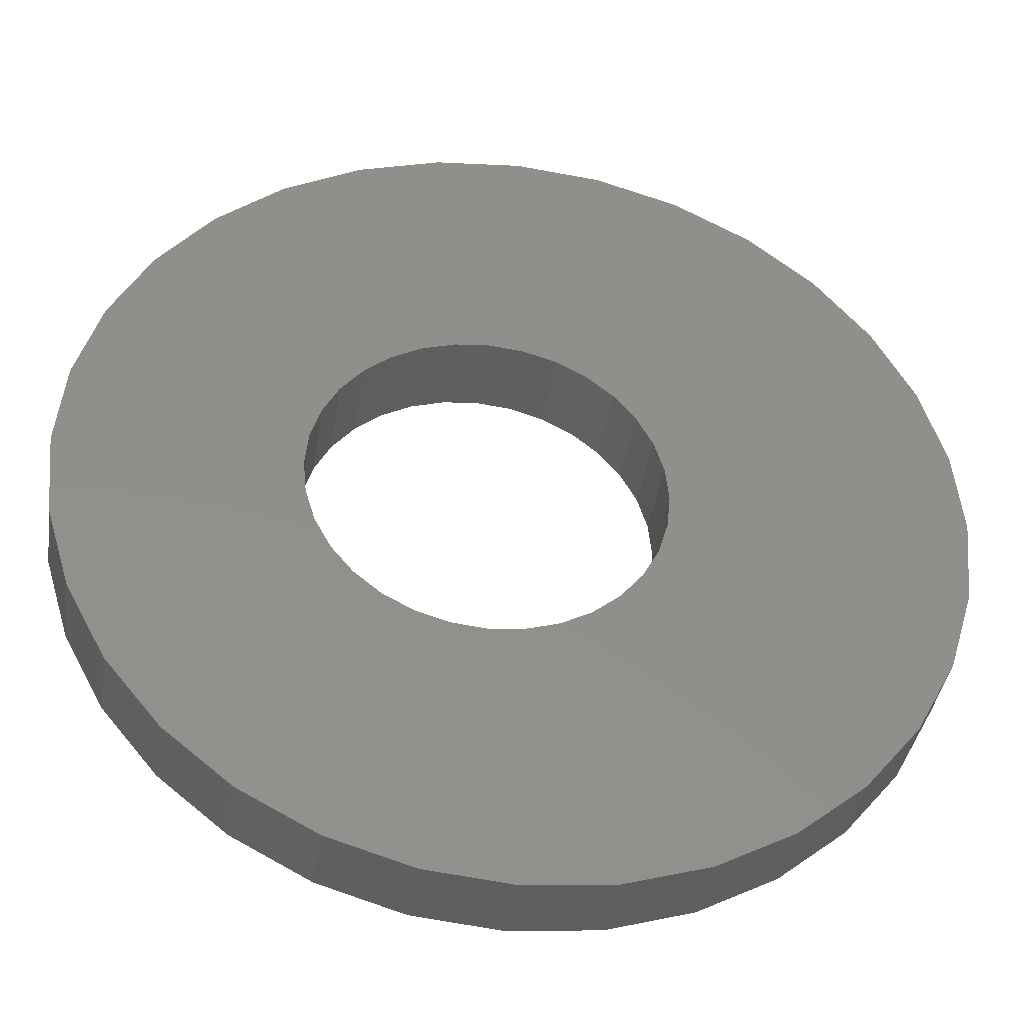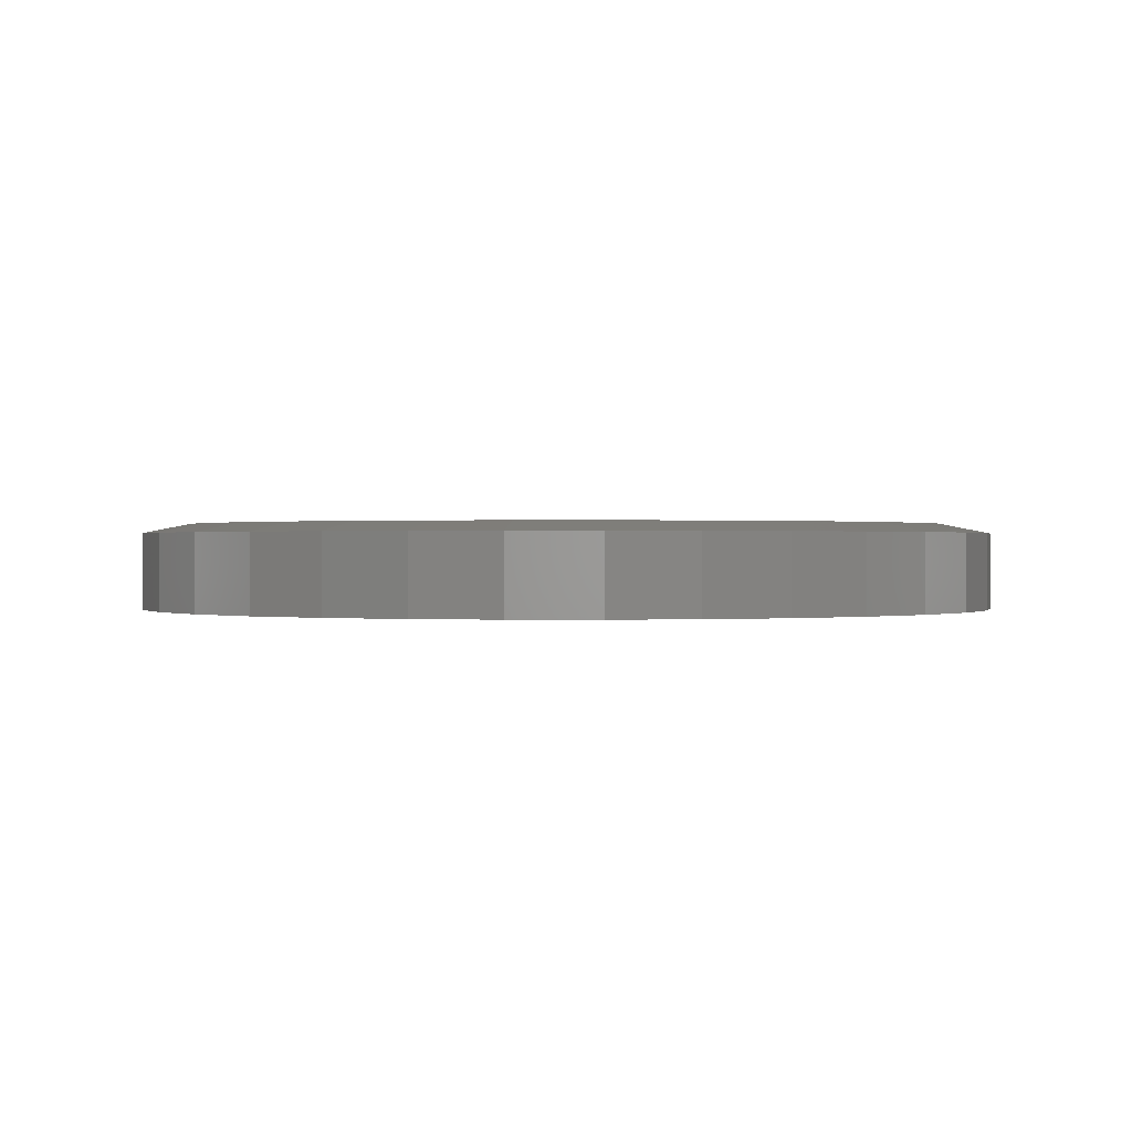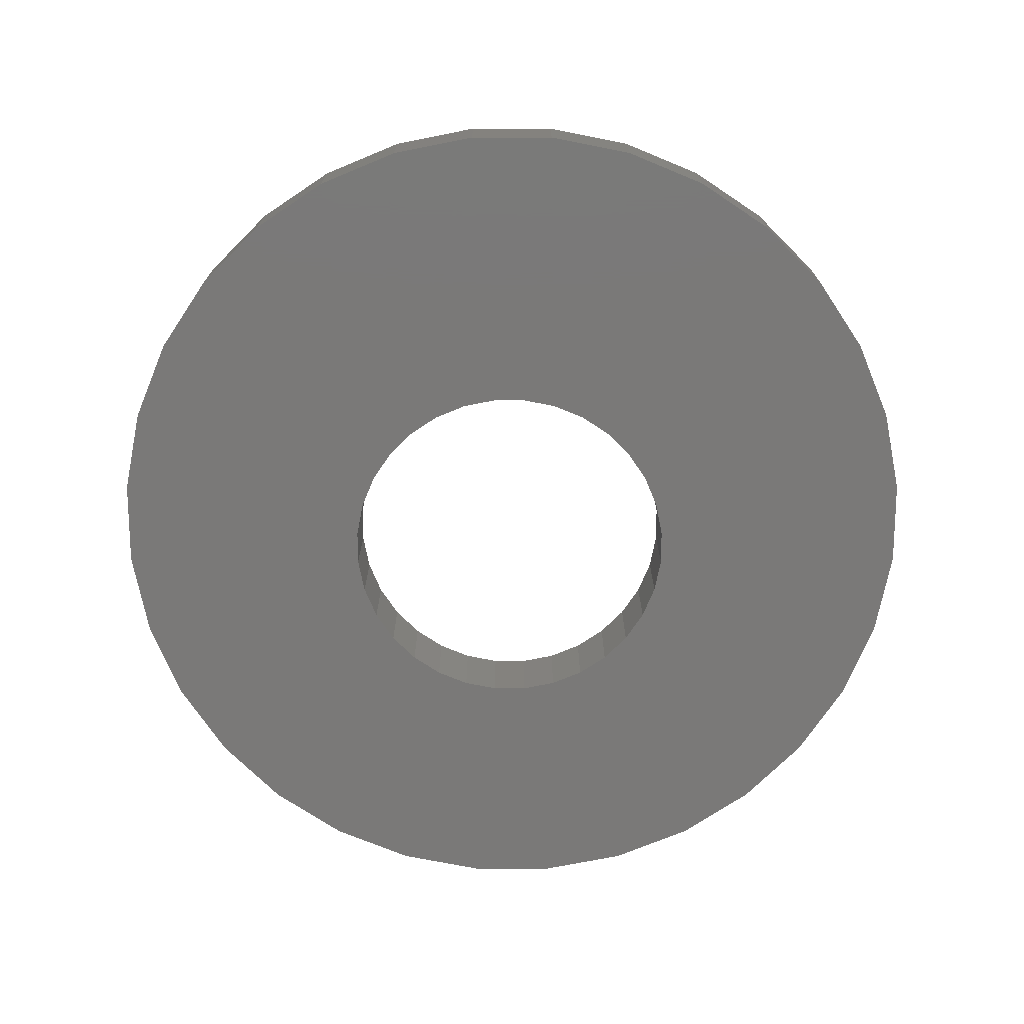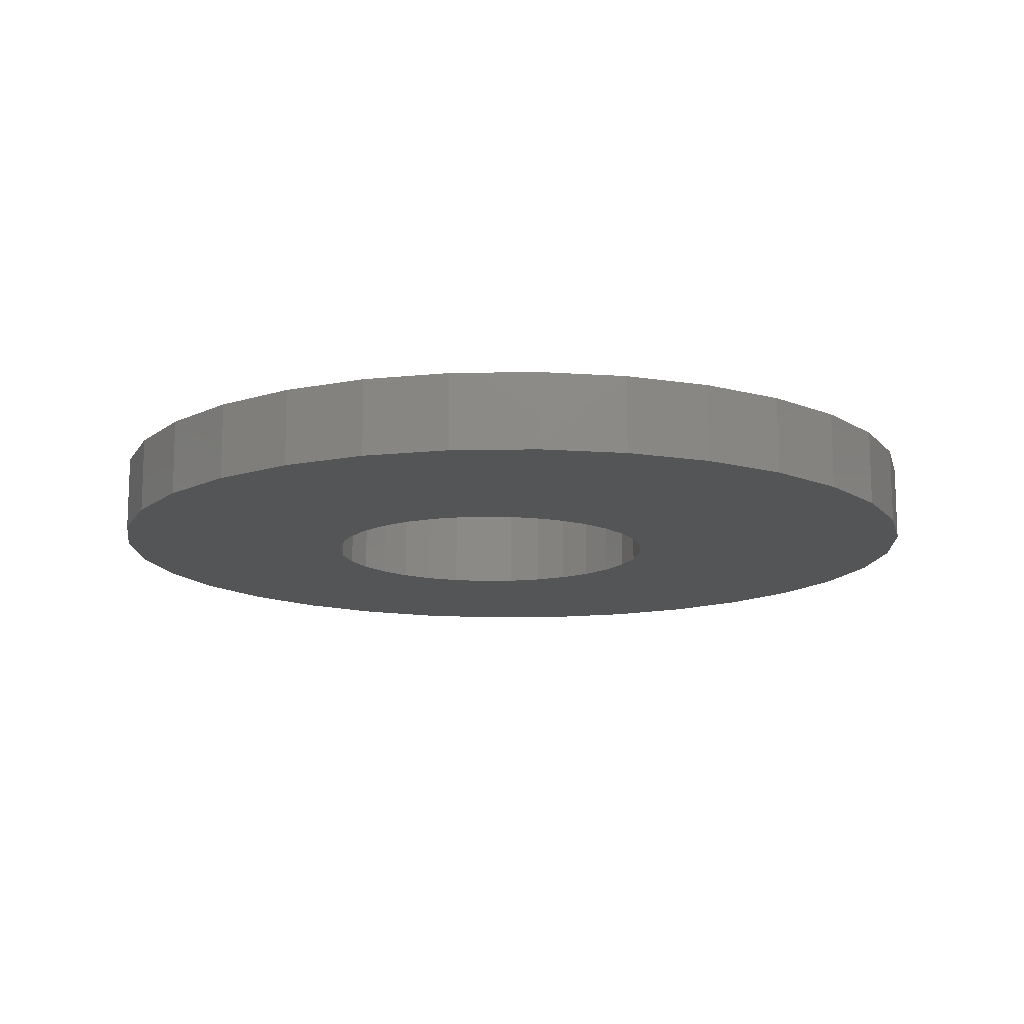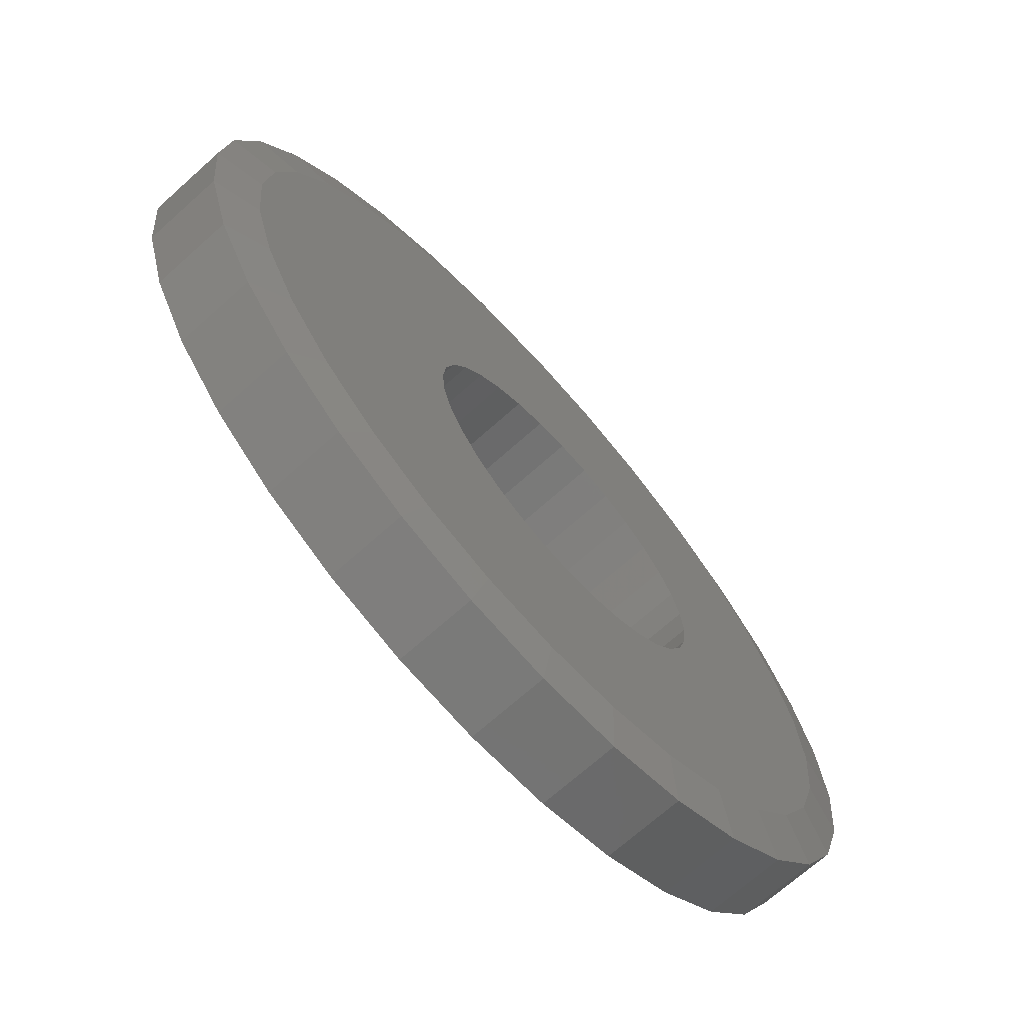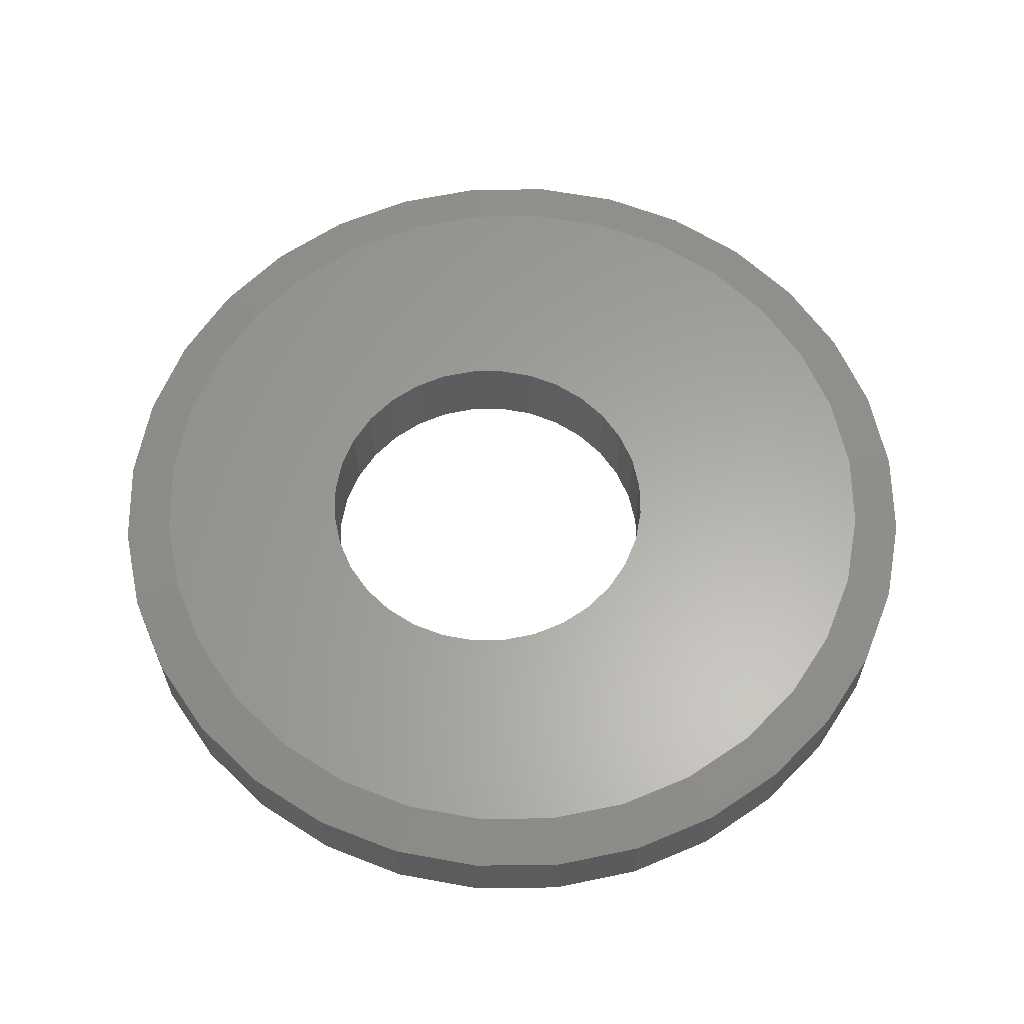
<metadata>
{"format":"stl","ext":"stl","renderer":"f3d","projection":"perspective","resolution":1024,"background":"white","views":[{"elev":-39.4,"azim":-8.6,"up":"+Z"},{"elev":0.4,"azim":85.7,"up":"+Y"},{"elev":-72.4,"azim":84.4,"up":"+Y"},{"elev":-13.4,"azim":30.4,"up":"+Y"},{"elev":-69.6,"azim":131.9,"up":"+Z"},{"elev":62.0,"azim":-17.6,"up":"+Y"}]}
</metadata>
<code>
# stl→obj: 160 verts, 320 faces
v 0.002961 7.405e-17 0.2842
v -0.05249 -0.1406 0.2787
v -0.05249 6.79e-17 0.2787
v -0.1058 -0.1406 0.2626
v -0.1058 6.198e-17 0.2626
v -0.1549 -0.1406 0.2363
v -0.1549 5.652e-17 0.2363
v -0.198 -0.1406 0.201
v -0.198 5.174e-17 0.201
v -0.2334 -0.1406 0.1579
v -0.2334 4.782e-17 0.1579
v -0.2596 -0.1406 0.1088
v -0.2596 4.49e-17 0.1088
v -0.2758 -0.1406 0.05545
v -0.2758 4.311e-17 0.05545
v -0.2812 -0.1406 1.044e-16
v -0.2812 6.749e-17 1.044e-16
v 0.002961 -0.1406 0.2842
v 0.05841 8.021e-17 0.2787
v 0.05841 -0.1406 0.2787
v 0.1117 8.613e-17 0.2626
v 0.1117 -0.1406 0.2626
v 0.1609 9.158e-17 0.2363
v 0.1609 -0.1406 0.2363
v 0.2039 9.637e-17 0.201
v 0.2039 -0.1406 0.201
v 0.2393 1.003e-16 0.1579
v 0.2393 -0.1406 0.1579
v 0.2655 1.032e-16 0.1088
v 0.2655 -0.1406 0.1088
v 0.2817 1.05e-16 0.05545
v 0.2817 -0.1406 0.05545
v 0.2872 9.904e-17 -1.044e-16
v 0.2872 -0.1406 -1.044e-16
v 0.002961 7.405e-17 -0.2842
v 0.05841 -0.1406 -0.2787
v 0.05841 8.021e-17 -0.2787
v 0.1117 -0.1406 -0.2626
v 0.1117 8.613e-17 -0.2626
v 0.1609 -0.1406 -0.2363
v 0.1609 9.158e-17 -0.2363
v 0.2039 -0.1406 -0.201
v 0.2039 9.637e-17 -0.201
v 0.2393 -0.1406 -0.1579
v 0.2393 1.003e-16 -0.1579
v 0.2655 -0.1406 -0.1088
v 0.2655 1.032e-16 -0.1088
v 0.2817 -0.1406 -0.05545
v 0.2817 1.05e-16 -0.05545
v 0.002961 -0.1406 -0.2842
v -0.05249 6.79e-17 -0.2787
v -0.05249 -0.1406 -0.2787
v -0.1058 6.198e-17 -0.2626
v -0.1058 -0.1406 -0.2626
v -0.1549 5.652e-17 -0.2363
v -0.1549 -0.1406 -0.2363
v -0.198 5.174e-17 -0.201
v -0.198 -0.1406 -0.201
v -0.2334 4.782e-17 -0.1579
v -0.2334 -0.1406 -0.1579
v -0.2596 4.49e-17 -0.1088
v -0.2596 -0.1406 -0.1088
v -0.2758 4.311e-17 -0.05545
v -0.2758 -0.1406 -0.05545
v -0.5437 -0.1406 0.3969
v -0.6097 -0.1406 0.2734
v -0.6503 -0.1406 -0.1394
v 0.6445 -0.1406 0.3969
v 0.7105 -0.1406 0.2734
v 0.7512 -0.1406 -0.1394
v 0.7649 -0.1406 -8.75e-17
v 0.7512 -0.1406 0.1394
v -0.6641 -0.1406 8.749e-17
v -0.6503 -0.1406 0.1394
v -0.5437 -0.1406 -0.3969
v -0.4548 -0.1406 -0.5052
v -0.3465 -0.1406 -0.5941
v -0.223 -0.1406 -0.6601
v -0.08898 -0.1406 -0.7007
v 0.05041 -0.1406 -0.7145
v -0.6097 -0.1406 -0.2734
v 0.1898 -0.1406 -0.7007
v 0.3238 -0.1406 -0.6601
v 0.4474 -0.1406 -0.5941
v 0.5556 -0.1406 -0.5052
v 0.6445 -0.1406 -0.3969
v 0.5556 -0.1406 0.5052
v 0.4474 -0.1406 0.5941
v 0.3238 -0.1406 0.6601
v 0.1898 -0.1406 0.7007
v 0.05041 -0.1406 0.7145
v -0.08898 -0.1406 0.7007
v -0.223 -0.1406 0.6601
v -0.3465 -0.1406 0.5941
v -0.4548 -0.1406 0.5052
v 0.7105 -0.1406 -0.2734
v -0.5859 8.674e-18 1.431e-07
v -0.5375 1.405e-17 -0.2435
v -0.4787 2.058e-17 -0.3535
v -0.1931 5.229e-17 -0.5879
v -0.3031 4.007e-17 -0.5291
v -0.07373 6.554e-17 -0.6241
v 0.6745 1.486e-16 0.1241
v 0.5795 1.381e-16 -0.3535
v 0.5004 1.293e-16 -0.45
v 0.4039 1.186e-16 -0.5291
v 0.2939 1.064e-16 -0.5879
v 0.1746 9.311e-17 -0.6241
v 0.05041 7.932e-17 -0.6363
v -0.4787 2.058e-17 0.3535
v -0.3996 2.937e-17 0.45
v -0.3031 4.007e-17 0.5291
v -0.1931 5.229e-17 0.5879
v -0.07373 6.554e-17 0.6241
v 0.05041 7.932e-17 0.6363
v 0.1746 9.311e-17 0.6241
v 0.2939 1.064e-16 0.5879
v 0.4039 1.186e-16 0.5291
v 0.5004 1.293e-16 0.45
v 0.5795 1.381e-16 0.3535
v -0.5737 1.003e-17 0.1241
v -0.5375 1.405e-17 0.2435
v -0.5737 1.003e-17 -0.1241
v -0.3996 2.937e-17 -0.45
v 0.6383 1.446e-16 0.2435
v 0.6868 1.5e-16 -2.817e-16
v 0.6745 1.486e-16 -0.1241
v 0.6383 1.446e-16 -0.2435
v 0.7649 -0.01562 -2.625e-16
v 0.7512 -0.01562 -0.1394
v 0.7105 -0.01562 -0.2734
v 0.6445 -0.01562 -0.3969
v 0.5556 -0.01562 -0.5052
v 0.4474 -0.01562 -0.5941
v 0.3238 -0.01562 -0.6601
v 0.1898 -0.01562 -0.7007
v 0.05041 -0.01562 -0.7145
v -0.08898 -0.01562 -0.7007
v -0.223 -0.01562 -0.6601
v -0.3465 -0.01562 -0.5941
v -0.4548 -0.01562 -0.5052
v -0.5437 -0.01562 -0.3969
v -0.6097 -0.01562 -0.2734
v -0.6503 -0.01562 -0.1394
v -0.6641 -0.01562 8.749e-17
v -0.6503 -0.01562 0.1394
v -0.6097 -0.01562 0.2734
v -0.5437 -0.01562 0.3969
v -0.4548 -0.01562 0.5052
v -0.3465 -0.01562 0.5941
v -0.223 -0.01562 0.6601
v -0.08898 -0.01562 0.7007
v 0.05041 -0.01562 0.7145
v 0.1898 -0.01562 0.7007
v 0.3238 -0.01562 0.6601
v 0.4474 -0.01562 0.5941
v 0.5556 -0.01562 0.5052
v 0.6445 -0.01562 0.3969
v 0.7105 -0.01562 0.2734
v 0.7512 -0.01562 0.1394
f 1 2 3
f 3 2 4
f 3 4 5
f 5 4 6
f 5 6 7
f 7 6 8
f 7 8 9
f 9 8 10
f 9 10 11
f 11 10 12
f 11 12 13
f 13 12 14
f 13 14 15
f 15 14 16
f 15 16 17
f 2 1 18
f 18 1 19
f 18 19 20
f 20 19 21
f 20 21 22
f 22 21 23
f 22 23 24
f 24 23 25
f 24 25 26
f 26 25 27
f 26 27 28
f 28 27 29
f 28 29 30
f 30 29 31
f 30 31 32
f 32 31 33
f 32 33 34
f 35 36 37
f 37 36 38
f 37 38 39
f 39 38 40
f 39 40 41
f 41 40 42
f 41 42 43
f 43 42 44
f 43 44 45
f 45 44 46
f 45 46 47
f 47 46 48
f 47 48 49
f 49 48 34
f 49 34 33
f 36 35 50
f 50 35 51
f 50 51 52
f 52 51 53
f 52 53 54
f 54 53 55
f 54 55 56
f 56 55 57
f 56 57 58
f 58 57 59
f 58 59 60
f 60 59 61
f 60 61 62
f 62 61 63
f 62 63 64
f 64 63 17
f 64 17 16
f 65 66 2
f 4 2 66
f 64 67 62
f 62 67 60
f 68 20 69
f 69 20 22
f 70 48 46
f 46 44 70
f 71 72 28
f 71 28 30
f 71 30 32
f 71 32 34
f 71 34 48
f 71 48 70
f 73 67 64
f 73 64 16
f 73 16 14
f 73 14 12
f 73 12 10
f 73 10 74
f 75 76 77
f 75 77 78
f 75 78 79
f 75 79 80
f 75 80 50
f 75 50 52
f 75 52 81
f 50 80 82
f 50 82 83
f 50 83 84
f 50 84 85
f 50 85 86
f 50 86 36
f 18 20 68
f 18 68 87
f 18 87 88
f 18 88 89
f 18 89 90
f 18 90 91
f 18 91 92
f 18 92 93
f 18 93 94
f 18 94 95
f 18 95 65
f 18 65 2
f 74 10 8
f 74 8 6
f 74 6 4
f 74 4 66
f 81 52 54
f 81 54 56
f 81 56 58
f 81 58 60
f 81 60 67
f 72 69 22
f 72 22 24
f 72 24 26
f 72 26 28
f 96 70 44
f 96 44 42
f 96 42 40
f 96 40 38
f 96 38 36
f 96 36 86
f 97 15 17
f 57 98 59
f 51 99 53
f 100 101 102
f 103 29 27
f 37 39 104
f 35 37 104
f 35 104 105
f 35 105 106
f 35 106 107
f 35 107 108
f 35 108 109
f 1 3 110
f 1 110 111
f 1 111 112
f 1 112 113
f 1 113 114
f 1 114 115
f 1 115 116
f 1 116 117
f 1 117 118
f 1 118 119
f 1 119 120
f 1 120 19
f 121 122 7
f 121 7 9
f 121 9 11
f 121 11 13
f 121 13 15
f 121 15 97
f 123 97 17
f 123 17 63
f 123 63 61
f 123 61 59
f 123 59 98
f 124 99 101
f 101 99 51
f 101 51 102
f 102 51 35
f 102 35 109
f 7 122 5
f 5 122 110
f 5 110 3
f 57 55 98
f 98 55 53
f 98 53 99
f 23 21 125
f 125 21 19
f 125 19 120
f 27 25 103
f 103 25 23
f 103 23 125
f 33 31 126
f 126 31 29
f 126 29 103
f 47 49 127
f 127 49 33
f 127 33 126
f 43 45 128
f 128 45 47
f 128 47 127
f 43 128 41
f 41 128 104
f 41 104 39
f 129 71 130
f 130 71 70
f 130 70 131
f 131 70 96
f 131 96 132
f 132 96 86
f 132 86 133
f 133 86 85
f 133 85 134
f 134 85 84
f 134 84 135
f 135 84 83
f 135 83 136
f 136 83 82
f 136 82 137
f 137 82 80
f 137 80 138
f 138 80 79
f 138 79 139
f 139 79 78
f 139 78 140
f 140 78 77
f 140 77 141
f 141 77 76
f 141 76 142
f 142 76 75
f 142 75 143
f 143 75 81
f 143 81 144
f 144 81 67
f 144 67 145
f 145 67 73
f 145 73 146
f 146 73 74
f 146 74 147
f 147 74 66
f 147 66 148
f 148 66 65
f 148 65 149
f 149 65 95
f 149 95 150
f 150 95 94
f 150 94 151
f 151 94 93
f 151 93 152
f 152 93 92
f 152 92 153
f 153 92 91
f 153 91 154
f 154 91 90
f 154 90 155
f 155 90 89
f 155 89 156
f 156 89 88
f 156 88 157
f 157 88 87
f 157 87 158
f 158 87 68
f 158 68 159
f 159 68 69
f 159 69 160
f 160 69 72
f 160 72 129
f 129 72 71
f 100 139 101
f 136 109 108
f 137 102 109
f 109 136 137
f 99 142 98
f 98 142 143
f 98 143 123
f 123 143 144
f 123 144 97
f 97 144 145
f 132 104 131
f 131 104 128
f 131 128 130
f 130 128 127
f 130 127 129
f 129 127 126
f 142 99 141
f 141 99 124
f 141 124 140
f 140 124 101
f 140 101 139
f 139 100 138
f 138 100 102
f 138 102 137
f 136 108 135
f 135 108 107
f 135 107 134
f 104 132 105
f 105 132 133
f 105 133 106
f 106 133 134
f 106 134 107
f 117 155 118
f 152 115 114
f 153 116 115
f 115 152 153
f 120 158 125
f 125 158 159
f 125 159 103
f 103 159 160
f 103 160 126
f 126 160 129
f 148 110 147
f 147 110 122
f 147 122 146
f 146 122 121
f 146 121 145
f 145 121 97
f 158 120 157
f 157 120 119
f 157 119 156
f 156 119 118
f 156 118 155
f 155 117 154
f 154 117 116
f 154 116 153
f 152 114 151
f 151 114 113
f 151 113 150
f 110 148 111
f 111 148 149
f 111 149 112
f 112 149 150
f 112 150 113

</code>
